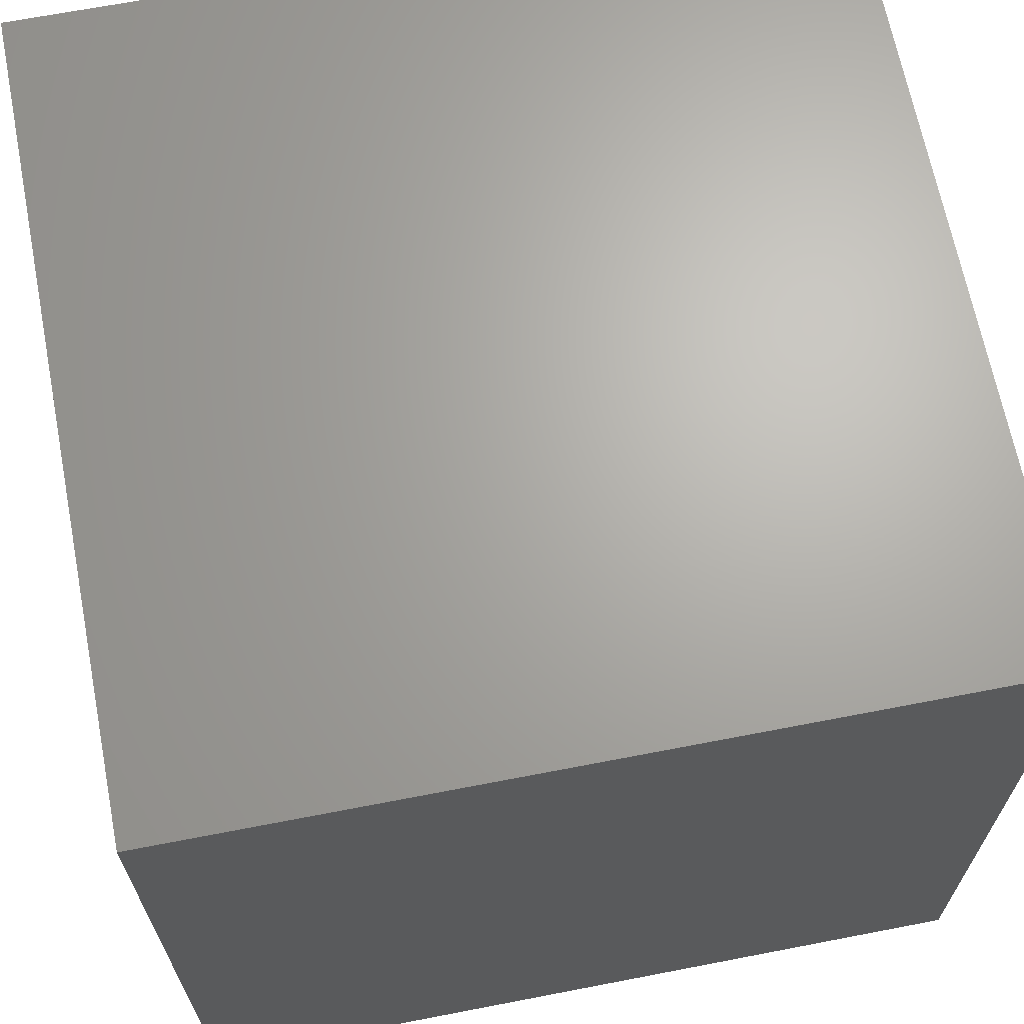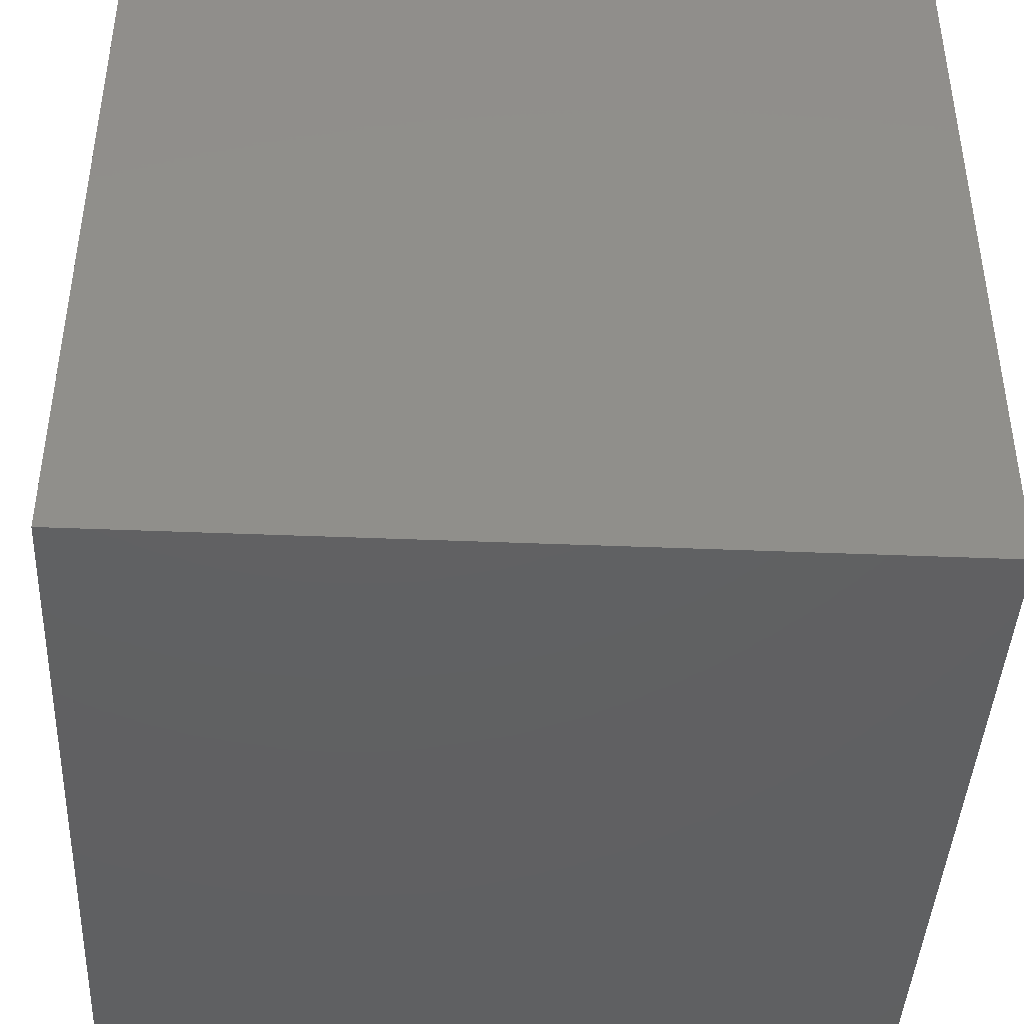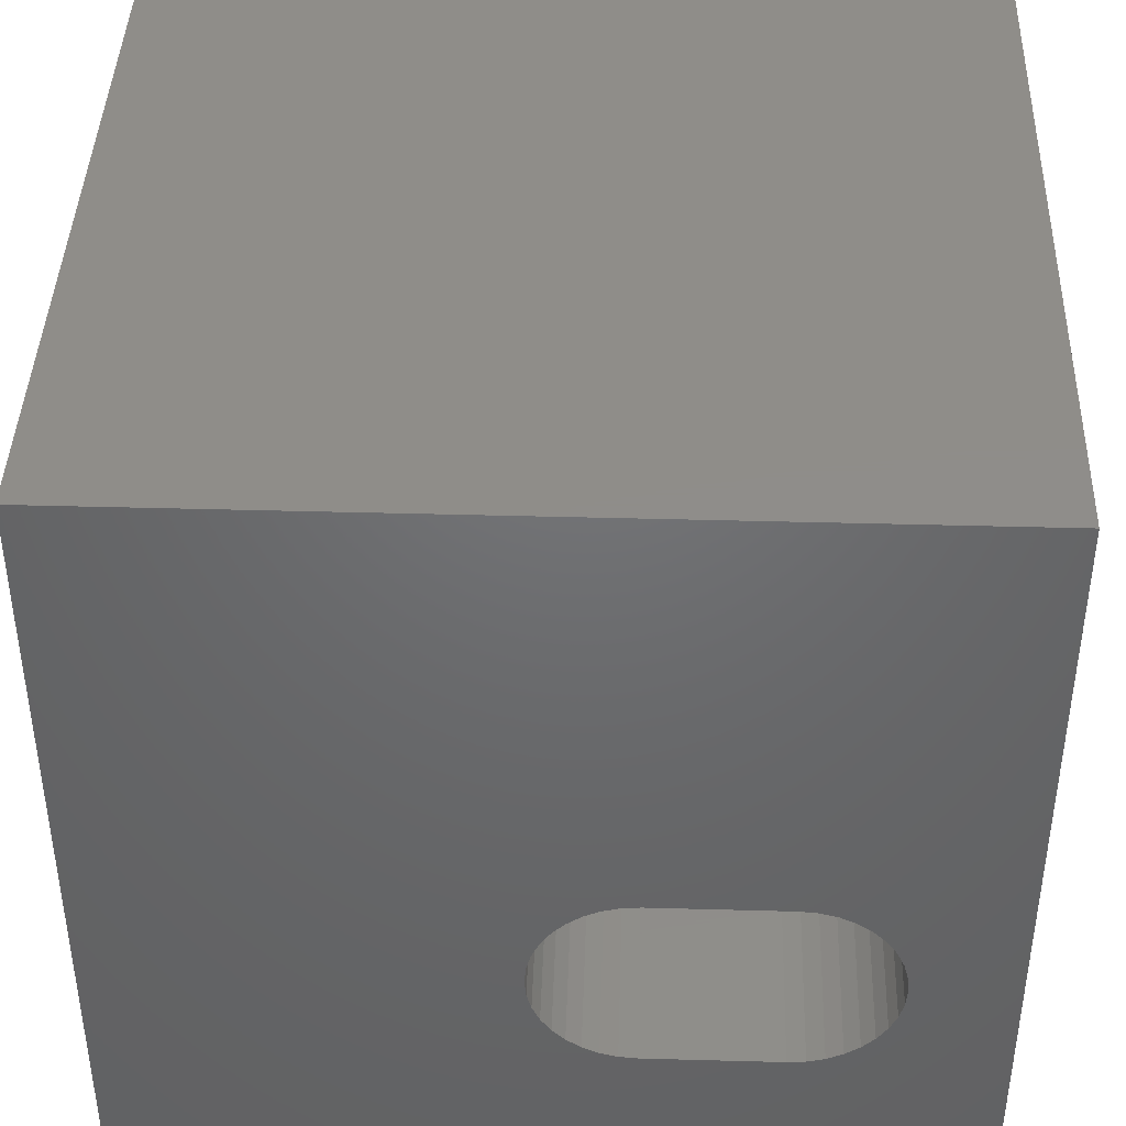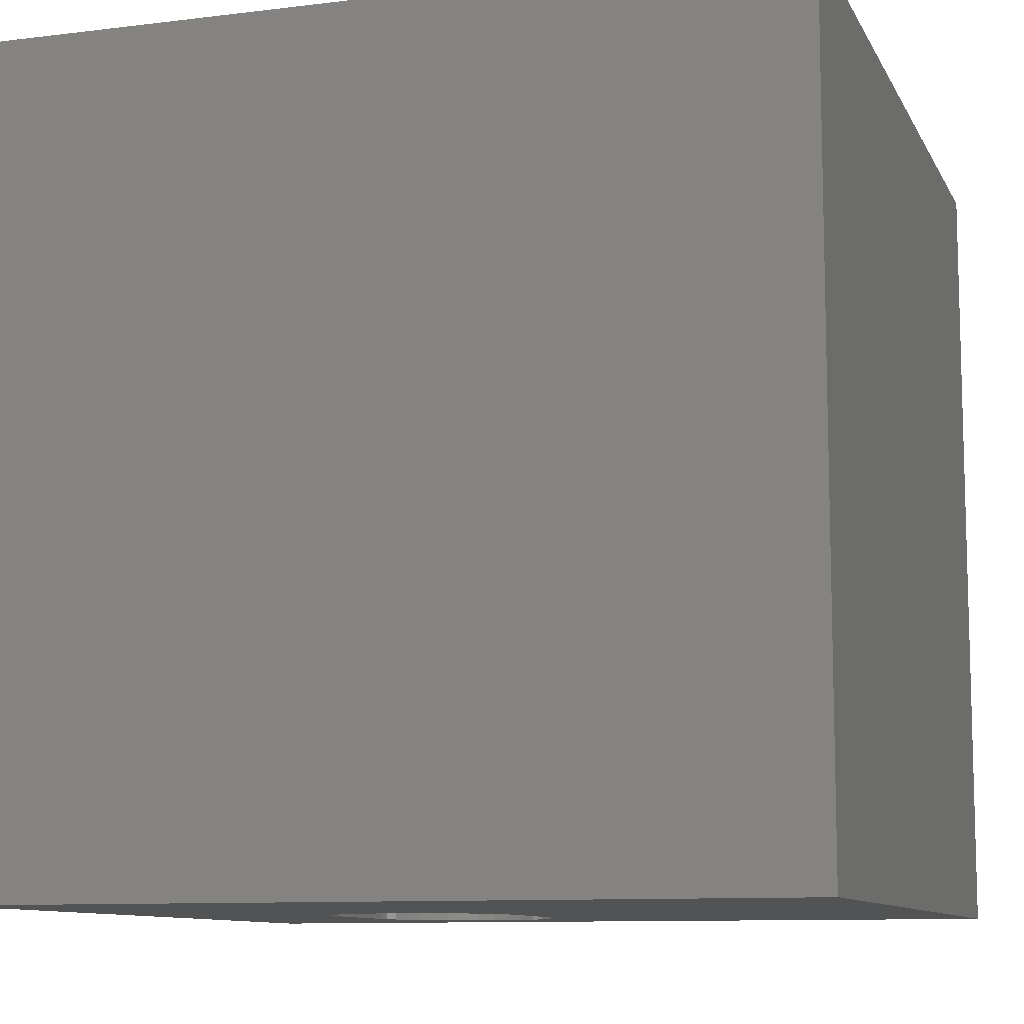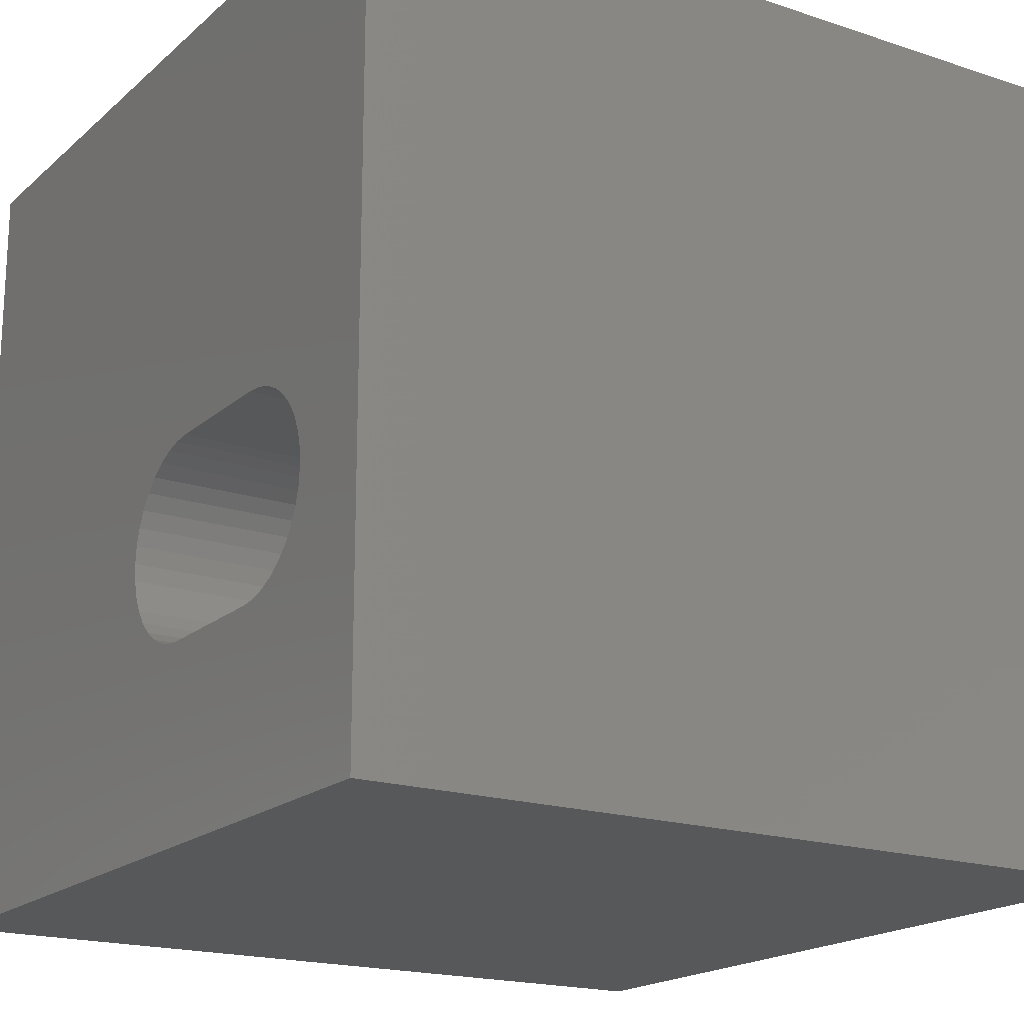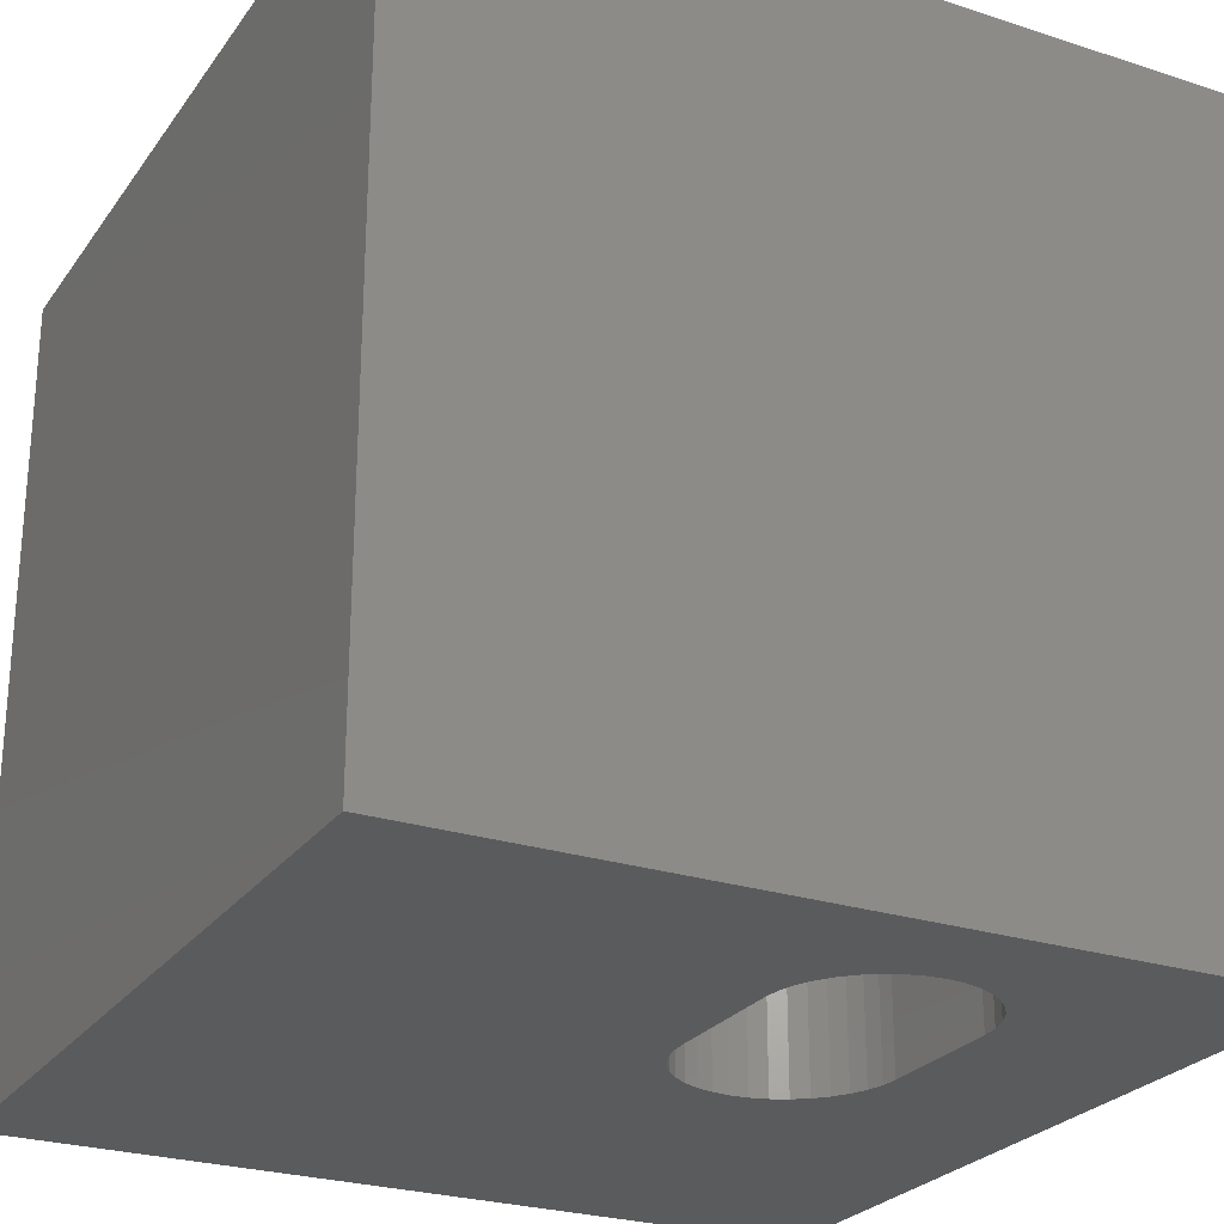
<metadata>
{"format":"stl","ext":"stl","renderer":"f3d","projection":"perspective","resolution":1024,"background":"white","views":[{"elev":66.7,"azim":-101.0,"up":"+Y"},{"elev":-42.5,"azim":87.2,"up":"+Y"},{"elev":41.6,"azim":-178.1,"up":"+Y"},{"elev":-10.0,"azim":107.7,"up":"+Z"},{"elev":-18.6,"azim":-122.4,"up":"+Y"},{"elev":-25.7,"azim":-117.4,"up":"+Z"}]}
</metadata>
<code>
# stl→obj: 84 verts, 168 faces
v 0 10 10
v 0 10 0
v 0 0 10
v 0 0 0
v 5.079 2.925 10
v 10 0 10
v 5.169 3.117 10
v 5.224 3.322 10
v 10 10 10
v 5.224 3.744 10
v 5.242 3.533 10
v 2.425 4.748 10
v 4.027 4.748 10
v 4.443 4.674 10
v 4.635 4.585 10
v 4.808 4.463 10
v 4.958 4.314 10
v 5.079 4.14 10
v 5.169 3.948 10
v 4.238 4.729 10
v 4.958 2.752 10
v 4.808 2.602 10
v 4.635 2.481 10
v 2.425 2.318 10
v 2.214 2.336 10
v 1.644 4.463 10
v 1.817 4.585 10
v 2.009 4.674 10
v 2.214 4.729 10
v 2.009 2.391 10
v 1.817 2.481 10
v 1.644 2.602 10
v 4.443 2.391 10
v 4.238 2.336 10
v 4.027 2.318 10
v 1.494 2.752 10
v 1.373 2.925 10
v 1.283 3.117 10
v 1.283 3.948 10
v 1.373 4.14 10
v 1.494 4.314 10
v 1.228 3.322 10
v 1.21 3.533 10
v 1.228 3.744 10
v 10 10 0
v 10 0 0
v 2.425 4.748 0
v 2.214 4.729 0
v 4.808 4.463 0
v 4.635 4.585 0
v 2.009 4.674 0
v 1.817 4.585 0
v 1.644 4.463 0
v 1.494 4.314 0
v 1.373 4.14 0
v 1.283 3.948 0
v 4.443 2.391 0
v 4.635 2.481 0
v 4.808 2.602 0
v 5.169 3.117 0
v 5.224 3.322 0
v 5.242 3.533 0
v 5.224 3.744 0
v 5.169 3.948 0
v 5.079 4.14 0
v 4.958 4.314 0
v 1.228 3.744 0
v 1.21 3.533 0
v 1.228 3.322 0
v 1.283 3.117 0
v 1.373 2.925 0
v 1.494 2.752 0
v 1.644 2.602 0
v 4.958 2.752 0
v 5.079 2.925 0
v 1.817 2.481 0
v 2.009 2.391 0
v 2.214 2.336 0
v 4.443 4.674 0
v 4.238 4.729 0
v 4.027 4.748 0
v 2.425 2.318 0
v 4.027 2.318 0
v 4.238 2.336 0
f 1 2 3
f 3 2 4
f 5 6 7
f 7 6 8
f 9 10 6
f 6 10 11
f 6 11 8
f 12 13 1
f 14 15 9
f 9 15 16
f 9 16 17
f 17 18 9
f 9 18 19
f 9 19 10
f 1 13 9
f 9 13 20
f 9 20 14
f 5 21 6
f 6 21 22
f 6 22 23
f 24 25 3
f 1 26 27
f 27 28 1
f 1 28 29
f 1 29 12
f 25 30 3
f 3 30 31
f 3 31 32
f 23 33 6
f 6 33 34
f 6 34 3
f 3 34 35
f 3 35 24
f 32 36 3
f 3 36 37
f 3 37 38
f 39 40 1
f 1 40 41
f 1 41 26
f 38 42 3
f 3 42 43
f 3 43 1
f 1 43 44
f 1 44 39
f 45 9 46
f 46 9 6
f 47 48 2
f 45 49 50
f 48 51 2
f 2 51 52
f 2 52 53
f 53 54 2
f 2 54 55
f 2 55 56
f 57 58 46
f 46 58 59
f 60 61 46
f 46 61 62
f 46 62 45
f 45 62 63
f 45 63 64
f 64 65 45
f 45 65 66
f 45 66 49
f 56 67 2
f 2 67 68
f 2 68 4
f 4 68 69
f 4 69 70
f 70 71 4
f 4 71 72
f 4 72 73
f 59 74 46
f 46 74 75
f 46 75 60
f 73 76 4
f 4 76 77
f 4 77 78
f 50 79 45
f 45 79 80
f 45 80 2
f 2 80 81
f 2 81 47
f 78 82 4
f 4 82 83
f 4 83 46
f 46 83 84
f 46 84 57
f 9 45 1
f 1 45 2
f 46 6 4
f 4 6 3
f 47 12 29
f 47 29 48
f 48 29 28
f 48 28 51
f 51 28 27
f 51 27 52
f 52 27 26
f 52 26 53
f 53 26 41
f 53 41 54
f 54 41 40
f 54 40 55
f 55 40 39
f 55 39 56
f 56 39 44
f 56 44 67
f 67 44 43
f 67 43 68
f 68 43 42
f 68 42 69
f 69 42 38
f 69 38 70
f 70 38 37
f 70 37 71
f 71 37 36
f 71 36 72
f 72 36 32
f 72 32 73
f 73 32 31
f 73 31 76
f 76 31 30
f 76 30 77
f 77 30 25
f 77 25 78
f 78 25 24
f 78 24 82
f 47 81 12
f 12 81 13
f 83 35 34
f 83 34 84
f 84 34 33
f 84 33 57
f 57 33 23
f 57 23 58
f 58 23 22
f 58 22 59
f 59 22 21
f 59 21 74
f 74 21 5
f 74 5 75
f 75 5 7
f 75 7 60
f 60 7 8
f 60 8 61
f 61 8 11
f 61 11 62
f 62 11 10
f 62 10 63
f 63 10 19
f 63 19 64
f 64 19 18
f 64 18 65
f 65 18 17
f 65 17 66
f 66 17 16
f 66 16 49
f 49 16 15
f 49 15 50
f 50 15 14
f 50 14 79
f 79 14 20
f 79 20 80
f 80 20 13
f 80 13 81
f 83 82 35
f 35 82 24

</code>
